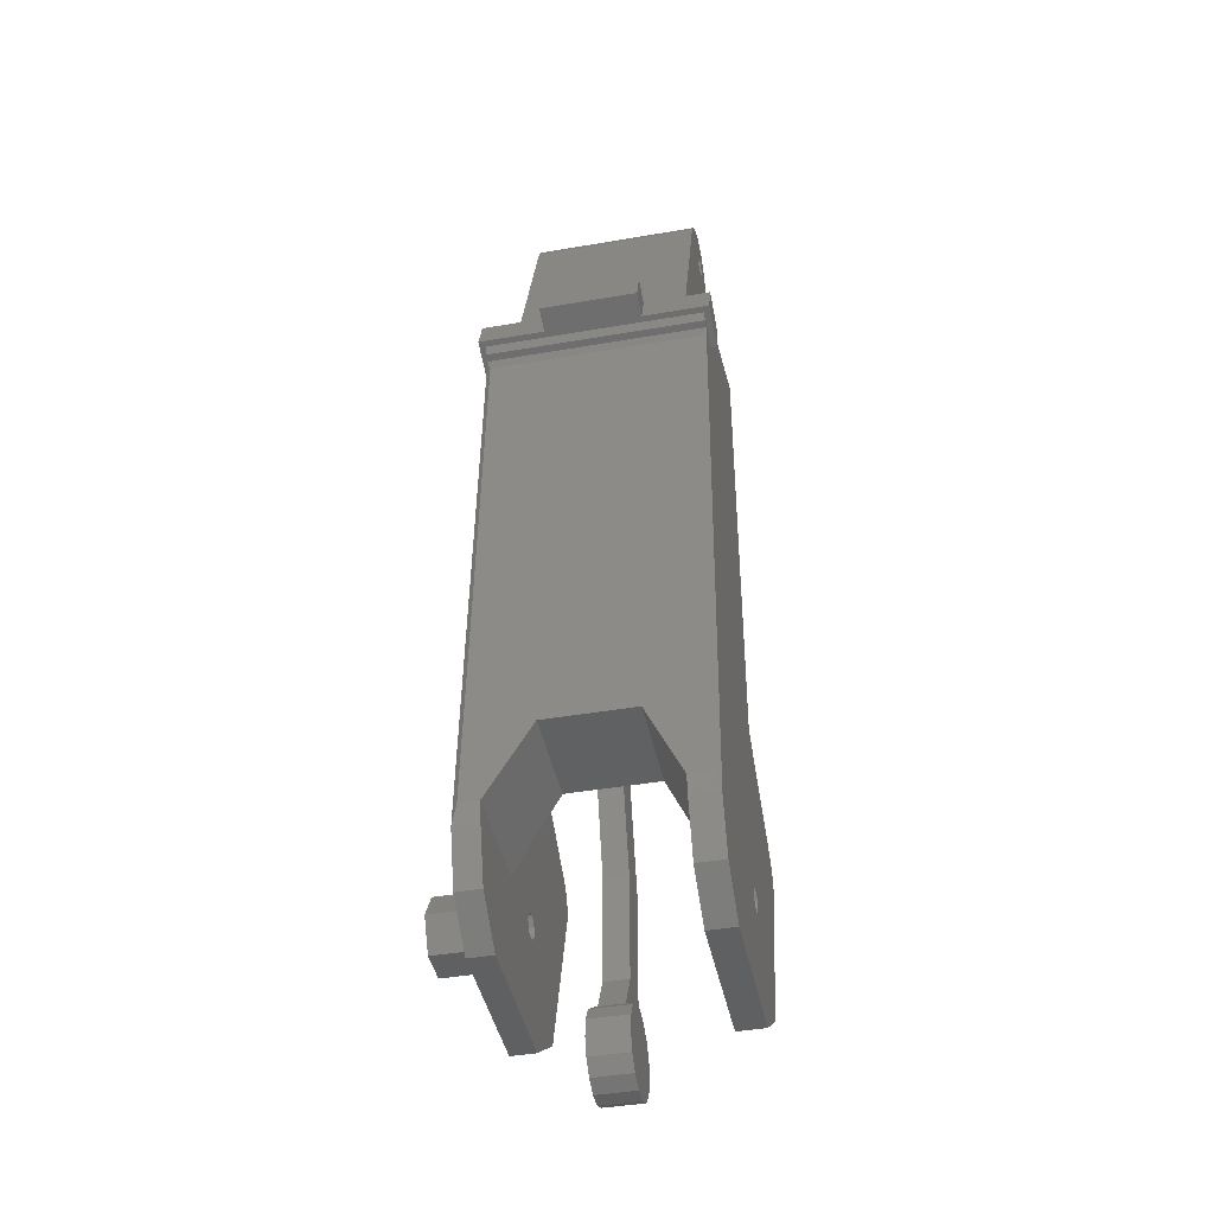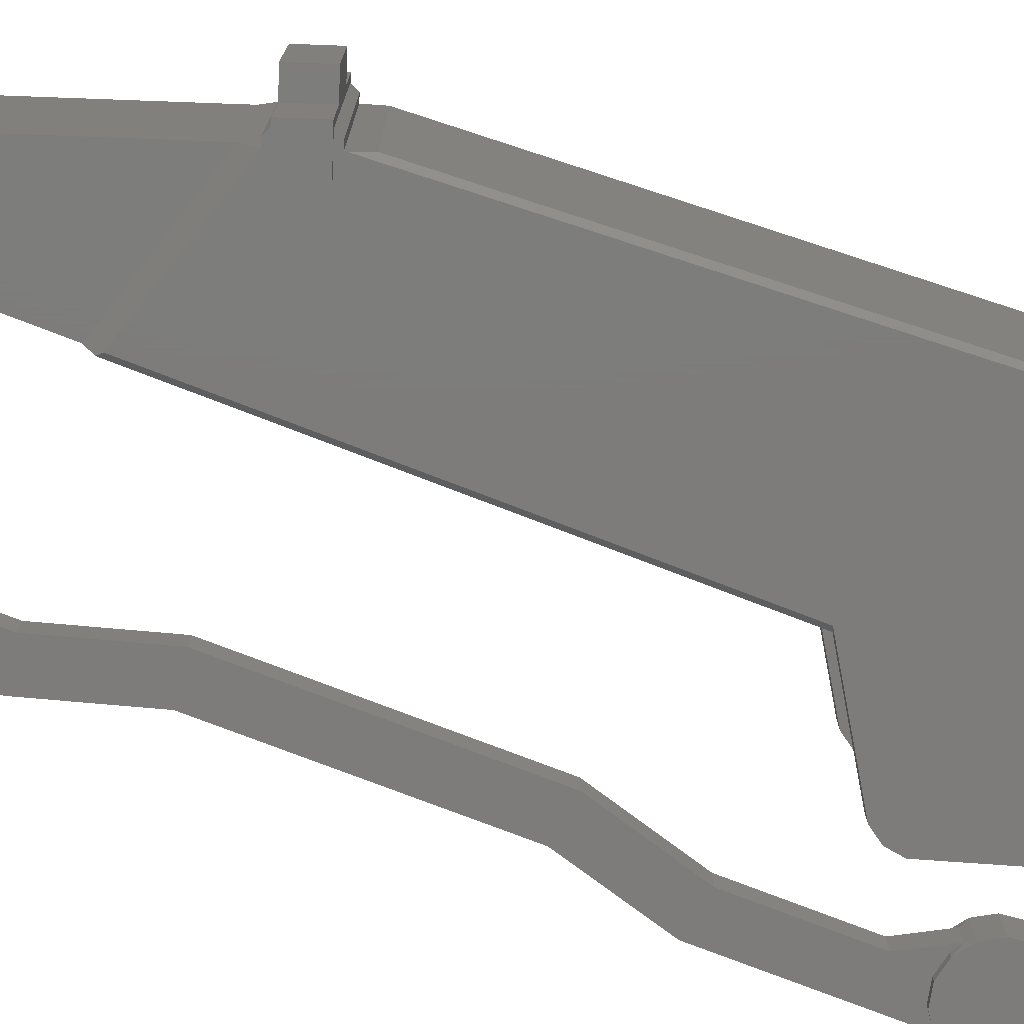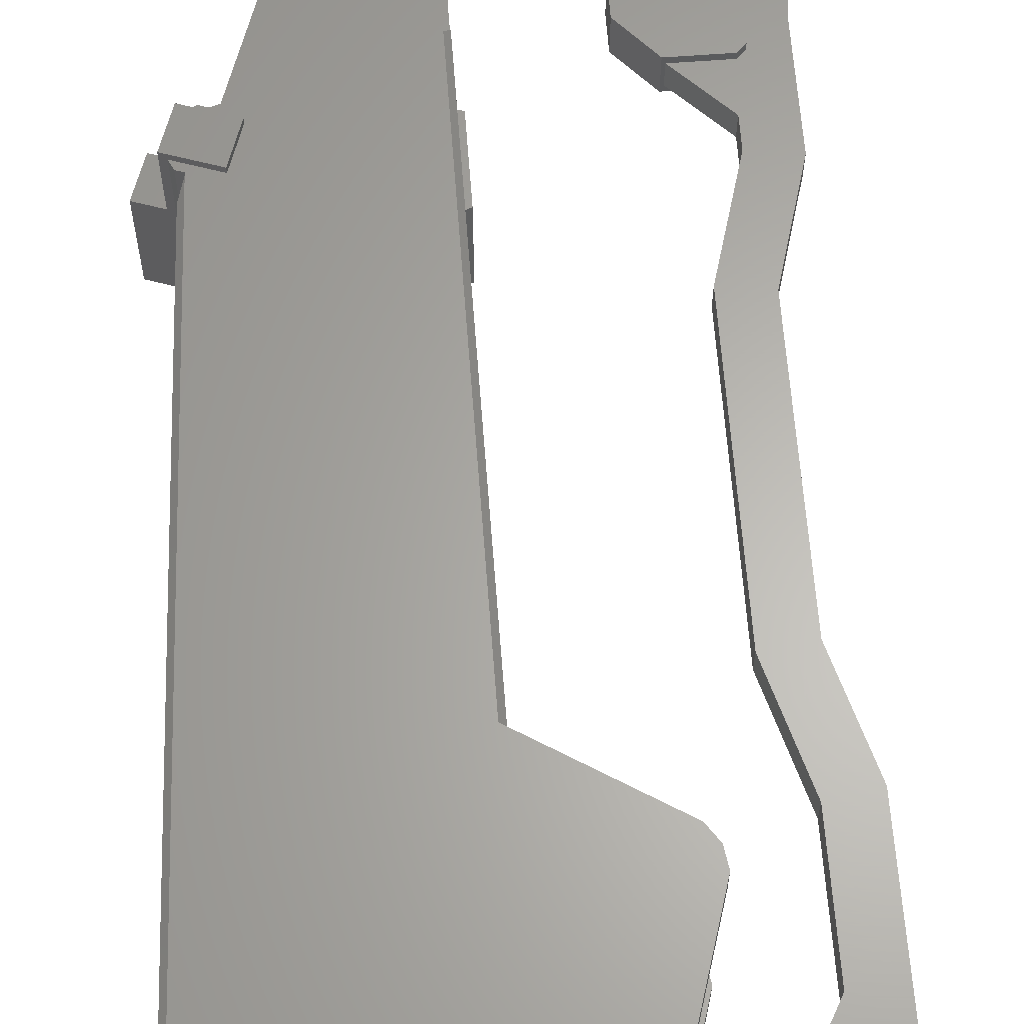
<metadata>
{"format":"stl","ext":"stl","renderer":"f3d","projection":"perspective","resolution":1024,"background":"white","views":[{"elev":-42.7,"azim":101.6,"up":"+Z"},{"elev":-76.1,"azim":68.9,"up":"+Y"},{"elev":63.6,"azim":175.7,"up":"+Y"}]}
</metadata>
<code>
# stl→obj: 362 verts, 724 faces
v 76.5 78 1123
v 76.5 78 1065
v 76.5 8.5 1126
v 76.5 8.5 1062
v 90 -90 615
v 91.34 -90 620
v 91.34 -90 610
v 100 -90 625
v 95 -90 606.3
v 100 -90 605
v 110 -90 615
v 108.7 -90 610
v 108.7 -90 620
v 105 -90 623.7
v 105 -90 606.3
v 95 -90 623.7
v 91.34 67.5 610
v 90 67.5 615
v -15.06 67.5 698.9
v 91.34 67.5 620
v -12.99 67.5 712.5
v 95 67.5 623.7
v -5.246 67.5 723.8
v 80.5 67.5 777.3
v 248 67.5 615
v 162 67.5 615
v 231.1 67.5 555.7
v 108.7 67.5 610
v 194.3 67.5 529
v 105 67.5 606.3
v 72.06 67.5 529
v 100 67.5 605
v 95 67.5 606.3
v 26.84 67.5 561.8
v 105 67.5 623.7
v 100 67.5 625
v 162 67.5 777.3
v 108.7 67.5 620
v 110 67.5 615
v 245.2 67.5 599
v 105 -70.5 1329
v 105 70.5 1329
v 108.7 -70.5 1325
v 108.7 70.5 1325
v 110 -70.5 1320
v 110 70.5 1320
v 108.7 -70.5 1315
v 108.7 70.5 1315
v 105 -70.5 1311
v 105 70.5 1311
v 100 -70.5 1310
v 100 70.5 1310
v 95 -70.5 1311
v 95 70.5 1311
v 91.34 -70.5 1315
v 91.34 70.5 1315
v 90 -70.5 1320
v 90 70.5 1320
v 91.34 -70.5 1325
v 91.34 70.5 1325
v 95 -70.5 1329
v 95 70.5 1329
v 100 -70.5 1330
v 100 70.5 1330
v 133.7 70.5 1330
v 133.7 -70.5 1330
v 138.5 70.5 1322
v 138.5 -70.5 1322
v 127.4 70.5 1338
v 127.4 -70.5 1338
v 119.9 70.5 1344
v 119.9 -70.5 1344
v 111.4 70.5 1349
v 111.4 -70.5 1349
v 101.8 70.5 1351
v 101.8 -70.5 1351
v 92.07 70.5 1350
v 92.07 -70.5 1350
v 83.07 70.5 1346
v 83.07 -70.5 1346
v 75.73 70.5 1340
v 75.73 -70.5 1340
v 70.77 70.5 1331
v 70.77 -70.5 1331
v 68.67 70.5 1322
v 68.67 -70.5 1322
v 69.63 70.5 1312
v 69.63 -70.5 1312
v 73.57 70.5 1303
v 73.57 -70.5 1303
v 80.5 -70.5 1295
v 80.5 70.5 1295
v 201.5 70.5 1139
v 80.5 70.5 1176
v 80.5 78 1124
v 80.5 8.5 1127
v 80.5 8.5 1061
v 80.5 78 1064
v 105 -70 623.7
v 108.7 -70 620
v 110 -70 615
v 108.7 -70 610
v 105 -70 606.3
v 100 -70 605
v 95 -70 606.3
v 91.34 -70 610
v 90 -70 615
v 91.34 -70 620
v 95 -70 623.7
v 100 -70 625
v 162 -70 777.3
v 80.5 -70 777.3
v 162 38 680
v 162 -34.5 680
v 162 -70 615
v 248 -70 615
v 244.6 -34.5 680
v 244.6 38 680
v 245.2 89.65 599
v 248 86 615
v 105 90 623.7
v 108.7 90 620
v 110 90 615
v 108.7 90 610
v 105 90 606.3
v 100 90 605
v 95 90 606.3
v 91.34 90 610
v 90 90 615
v 91.34 90 620
v 95 90 623.7
v 100 90 625
v 80.5 86 1167
v 205.7 90 1127
v 84.5 90 1164
v 84.5 90 779.8
v 80.5 86 777.3
v -5.246 90 723.8
v -12.99 90 712.5
v -15.06 90 698.9
v 26.84 90 561.8
v 72.06 90 529
v 194.3 90 529
v 231.1 90 555.7
v 244.9 90 598.1
v 241.3 -40 1134
v 251.1 -40 1105
v 241.3 40 1134
v 251.1 40 1105
v 232.2 -40 1099
v 222.4 -40 1127
v 232.2 -95 1099
v 222.4 -95 1127
v 198.1 -95 1087
v 188.3 -95 1116
v 188.3 95 1116
v 198.1 95 1087
v 188.3 90 1116
v 198.1 90 1087
v 222.4 95 1127
v 232.2 95 1099
v 222.4 40 1127
v 232.2 40 1099
v 201.5 -70.5 1139
v 205.7 -90 1127
v 80.5 -70.5 1176
v 80.5 -86 777.3
v 80.5 -86 1167
v -5.246 -70 723.8
v -12.99 -70 712.5
v -15.06 -70 698.9
v 26.84 -70 561.8
v 72.06 -70 529
v 231.1 -70 555.7
v 245.2 -70 599
v 194.3 -70 529
v 248 -86 615
v 245.2 -89.65 599
v 224 86 1074
v 224 -86 1074
v 219.2 90 1087
v 218.7 90 1089
v 224.3 90 1091
v 211.4 90 1129
v 217.5 90 1126
v 227.4 90 1097
v 114.4 -140 640
v 85.57 -140 640
v 128.9 -140 615
v 71.13 -140 615
v 114.4 -140 590
v 85.57 -140 590
v 227.4 -90 1097
v 224.3 -90 1091
v 198.1 -90 1087
v 188.3 -90 1116
v 217.5 -90 1126
v 211.4 -90 1129
v 84.5 -90 1164
v 84.5 -90 779.8
v -5.246 -90 723.8
v -12.99 -90 712.5
v -15.06 -90 698.9
v 26.84 -90 561.8
v 72.06 -90 529
v 194.3 -90 529
v 231.1 -90 555.7
v 244.9 -90 598.1
v 219.2 -90 1087
v 218.7 -90 1089
v 128.9 -90 615
v 114.4 -90 640
v 114.4 -90 590
v 85.57 -90 590
v 71.13 -90 615
v 85.57 -90 640
v -84.5 -61 1265
v -84.5 -55 1265
v -84.5 -61 1223
v -84.5 -55 1223
v -11.5 -27 1271
v -11.5 -61 1271
v -11.5 -27 1245
v -11.5 -61 1245
v -78.5 -61 1271
v -78.5 -55 1271
v -42.83 -26.5 1312
v -49.26 -26.5 1298
v -42.83 -26.5 1328
v -61 -26.5 1287
v -49.26 -26.5 1342
v -61 -26.5 1353
v -118 -26.5 1320
v -114.7 -26.5 1335
v -114.7 -26.5 1305
v -91.74 -26.5 1356
v -105.4 -26.5 1292
v -91.74 -26.5 1284
v -76.03 -26.5 1282
v -105.4 -26.5 1348
v -76.03 -26.5 1358
v -49.26 -61.5 1342
v -61 -61.5 1353
v -42.83 -61.5 1328
v -61 -61.5 1287
v -42.83 -61.5 1312
v -49.26 -61.5 1298
v -91.74 -61.5 1356
v -105.4 -61.5 1348
v -91.74 -61.5 1284
v -114.7 -61.5 1305
v -105.4 -61.5 1292
v -114.7 -61.5 1335
v -118 -61.5 1320
v -76.03 -61.5 1358
v -76.03 -61.5 1282
v -72.1 -61.5 577.8
v -57.66 -61.5 584.3
v -87.9 -61.5 577.8
v -47.09 -61.5 596
v -102.3 -61.5 584.3
v -117.8 -61.5 611
v -112.9 -61.5 596
v -80 -61.5 653
v -95.46 -61.5 649.7
v -64.54 -61.5 649.7
v -108.2 -61.5 640.4
v -51.76 -61.5 640.4
v -43.86 -61.5 626.7
v -42.21 -61.5 611
v -116.1 -61.5 626.7
v -57.66 -26.5 584.3
v -72.1 -26.5 577.8
v -47.09 -26.5 596
v -87.9 -26.5 577.8
v -42.21 -26.5 611
v -43.86 -26.5 626.7
v -80 -26.5 653
v -64.54 -26.5 649.7
v -51.76 -26.5 640.4
v -95.46 -26.5 649.7
v -108.2 -26.5 640.4
v -116.1 -26.5 626.7
v -102.3 -26.5 584.3
v -117.8 -26.5 611
v -112.9 -26.5 596
v -78.5 -61 1217
v -78.5 -55 1217
v -37.05 -61 1217
v -37.05 -27 1217
v -84.5 -27 1223
v -84.5 -27 1265
v -78.5 -27 1217
v -78.5 -27 1271
v -39.31 -55 1217
v -75.81 -55 1180
v -109.8 -55 1240
v -75.81 -55 1158
v -109.8 -55 1153
v -51.73 -55 1074
v -85.72 -55 1070
v -51.39 -55 860.5
v -85.4 -55 865.2
v -75.19 -55 777
v -108.7 -55 783.5
v -75.19 -55 678.8
v -108.7 -55 639.9
v -108.2 -55 640.4
v -61 -55 1287
v -76.03 -55 1282
v -91.74 -55 1284
v -105.4 -55 1292
v -114.7 -55 1305
v -119.3 -55 1320
v -118 -55 1320
v -116.7 -55 1330
v -42.83 -55 1312
v -49.26 -55 1298
v -39.31 -55 1271
v -43.29 -55 1330
v -42.83 -55 1328
v -39.31 -55 1315
v -95.46 -55 649.7
v -80 -55 653
v -64.54 -55 649.7
v -56.68 -55 645
v -84.5 -33 1223
v -78.5 -33 1217
v -84.5 -33 1265
v -78.5 -33 1271
v -39.31 -33 1271
v -39.31 -33 1315
v -43.29 -33 1330
v -118 -33 1320
v -116.7 -33 1330
v -42.83 -33 1328
v -42.83 -33 1312
v -49.26 -33 1298
v -61 -33 1287
v -76.03 -33 1282
v -91.74 -33 1284
v -105.4 -33 1292
v -114.7 -33 1305
v -119.3 -33 1320
v -109.8 -33 1240
v -109.8 -33 1153
v -85.72 -33 1070
v -85.4 -33 865.2
v -108.7 -33 783.5
v -108.7 -33 639.9
v -64.54 -33 649.7
v -56.68 -33 645
v -108.2 -33 640.4
v -80 -33 653
v -95.46 -33 649.7
v -75.19 -33 678.8
v -75.19 -33 777
v -51.39 -33 860.5
v -51.73 -33 1074
v -75.81 -33 1158
v -75.81 -33 1180
v -39.31 -33 1217
f 1 2 3
f 3 2 4
f 5 6 7
f 7 6 8
f 7 8 9
f 9 8 10
f 11 12 13
f 13 12 10
f 13 10 14
f 14 10 8
f 12 15 10
f 6 16 8
f 17 18 19
f 19 18 20
f 19 20 21
f 21 20 22
f 21 22 23
f 23 22 24
f 25 26 27
f 27 26 28
f 27 28 29
f 29 28 30
f 29 30 31
f 31 30 32
f 31 32 33
f 31 33 34
f 34 33 17
f 34 17 19
f 35 26 36
f 36 26 37
f 36 37 24
f 35 38 26
f 26 38 39
f 26 39 28
f 27 40 25
f 22 36 24
f 41 42 43
f 43 42 44
f 43 44 45
f 45 44 46
f 45 46 47
f 47 46 48
f 47 48 49
f 49 48 50
f 49 50 51
f 51 50 52
f 51 52 53
f 53 52 54
f 53 54 55
f 55 54 56
f 55 56 57
f 57 56 58
f 57 58 59
f 59 58 60
f 59 60 61
f 61 60 62
f 61 62 63
f 63 62 64
f 63 64 41
f 41 64 42
f 65 66 67
f 67 66 68
f 69 70 65
f 65 70 66
f 71 72 69
f 69 72 70
f 73 74 71
f 71 74 72
f 75 76 73
f 73 76 74
f 77 78 75
f 75 78 76
f 79 80 77
f 77 80 78
f 81 82 79
f 79 82 80
f 83 84 81
f 81 84 82
f 85 86 83
f 83 86 84
f 87 88 85
f 85 88 86
f 89 90 87
f 87 90 88
f 90 89 91
f 91 89 92
f 75 73 42
f 42 73 71
f 42 71 44
f 44 71 69
f 44 69 65
f 50 48 67
f 67 48 46
f 67 46 65
f 65 46 44
f 81 79 62
f 62 79 77
f 62 77 64
f 64 77 75
f 64 75 42
f 85 83 60
f 60 83 81
f 60 81 62
f 93 94 67
f 67 94 92
f 67 92 50
f 50 92 52
f 89 56 92
f 92 56 54
f 92 54 52
f 85 58 87
f 87 58 56
f 87 56 89
f 60 58 85
f 95 1 96
f 96 1 3
f 97 96 4
f 4 96 3
f 2 98 4
f 4 98 97
f 1 95 2
f 2 95 98
f 14 99 13
f 13 99 100
f 13 100 11
f 11 100 101
f 11 101 12
f 12 101 102
f 12 102 15
f 15 102 103
f 15 103 10
f 10 103 104
f 10 104 9
f 9 104 105
f 9 105 7
f 7 105 106
f 7 106 5
f 5 106 107
f 5 107 6
f 6 107 108
f 6 108 16
f 16 108 109
f 16 109 8
f 8 109 110
f 8 110 14
f 14 110 99
f 111 112 37
f 37 112 24
f 37 113 111
f 111 113 114
f 111 114 115
f 37 26 113
f 116 115 117
f 117 115 114
f 117 114 118
f 118 114 113
f 118 113 25
f 25 113 26
f 40 119 25
f 25 119 120
f 35 121 38
f 38 121 122
f 38 122 39
f 39 122 123
f 39 123 28
f 28 123 124
f 28 124 30
f 30 124 125
f 30 125 32
f 32 125 126
f 32 126 33
f 33 126 127
f 33 127 17
f 17 127 128
f 17 128 18
f 18 128 129
f 18 129 20
f 20 129 130
f 20 130 22
f 22 130 131
f 22 131 36
f 36 131 132
f 36 132 35
f 35 132 121
f 94 93 133
f 133 93 134
f 133 134 135
f 136 137 135
f 135 137 133
f 23 24 138
f 138 24 137
f 138 137 136
f 139 21 138
f 138 21 23
f 140 19 139
f 139 19 21
f 141 34 140
f 140 34 19
f 142 31 141
f 141 31 34
f 143 29 142
f 142 29 31
f 144 27 143
f 143 27 29
f 119 40 145
f 145 40 27
f 145 27 144
f 146 147 148
f 148 147 149
f 147 146 150
f 150 146 151
f 150 151 152
f 152 151 153
f 152 153 154
f 154 153 155
f 156 157 158
f 158 157 159
f 160 161 156
f 156 161 157
f 162 163 160
f 160 163 161
f 148 149 162
f 162 149 163
f 67 68 93
f 93 68 164
f 93 164 165
f 165 134 93
f 70 43 66
f 66 43 45
f 66 45 68
f 68 45 47
f 68 47 49
f 76 63 74
f 74 63 41
f 74 41 72
f 72 41 43
f 72 43 70
f 80 61 78
f 78 61 63
f 78 63 76
f 49 51 91
f 91 51 53
f 91 53 90
f 90 53 55
f 90 55 88
f 88 55 57
f 88 57 86
f 86 57 84
f 84 59 82
f 82 59 61
f 82 61 80
f 166 164 91
f 91 164 68
f 91 68 49
f 57 59 84
f 137 24 98
f 98 24 112
f 98 112 97
f 97 112 167
f 97 167 168
f 137 98 133
f 133 98 95
f 133 95 94
f 94 95 96
f 94 96 92
f 92 96 91
f 91 96 166
f 166 96 97
f 166 97 168
f 102 101 115
f 115 101 100
f 115 100 111
f 111 100 99
f 111 99 112
f 112 99 110
f 112 110 169
f 169 110 109
f 169 109 170
f 170 109 108
f 170 108 171
f 171 108 107
f 171 107 172
f 172 107 106
f 172 106 173
f 173 106 105
f 173 105 104
f 174 173 115
f 115 173 103
f 115 103 102
f 116 175 115
f 115 175 174
f 104 103 173
f 174 176 173
f 116 177 175
f 175 177 178
f 25 120 118
f 118 120 179
f 118 179 117
f 117 179 180
f 117 180 116
f 116 180 177
f 145 181 119
f 119 181 179
f 119 179 120
f 122 121 136
f 136 121 132
f 136 132 138
f 138 132 131
f 138 131 139
f 139 131 130
f 139 130 140
f 140 130 129
f 140 129 141
f 141 129 128
f 141 128 142
f 142 128 127
f 142 127 126
f 123 122 145
f 145 122 136
f 145 136 181
f 181 136 159
f 181 159 182
f 182 159 183
f 123 145 124
f 124 145 144
f 124 144 125
f 125 144 143
f 125 143 126
f 126 143 142
f 159 136 158
f 158 136 135
f 158 135 134
f 184 185 134
f 134 185 158
f 159 186 183
f 187 188 189
f 189 188 190
f 189 190 191
f 191 190 192
f 186 193 183
f 183 193 194
f 149 147 163
f 163 147 150
f 163 150 193
f 193 150 152
f 193 152 195
f 195 152 154
f 159 157 186
f 186 157 161
f 186 161 193
f 193 161 163
f 155 196 154
f 154 196 195
f 148 162 151
f 151 162 197
f 151 197 153
f 153 197 155
f 197 162 185
f 185 162 160
f 185 160 158
f 158 160 156
f 197 196 155
f 151 146 148
f 184 198 185
f 185 198 197
f 165 198 134
f 134 198 184
f 199 165 168
f 168 165 164
f 168 164 166
f 168 167 199
f 199 167 200
f 112 169 167
f 167 169 201
f 167 201 200
f 201 169 202
f 202 169 170
f 202 170 203
f 203 170 171
f 203 171 204
f 204 171 172
f 204 172 205
f 205 172 173
f 173 176 205
f 205 176 206
f 206 176 207
f 207 176 174
f 207 174 208
f 208 174 175
f 208 175 178
f 177 180 178
f 178 180 209
f 178 209 208
f 182 210 181
f 181 210 209
f 181 209 179
f 179 209 180
f 182 183 210
f 210 183 194
f 189 211 187
f 187 211 212
f 191 213 189
f 189 213 211
f 192 214 191
f 191 214 213
f 190 215 192
f 192 215 214
f 188 216 190
f 190 216 215
f 187 212 188
f 188 212 216
f 200 201 216
f 216 201 202
f 216 202 215
f 215 202 203
f 215 203 204
f 194 193 210
f 210 193 195
f 210 195 209
f 209 195 200
f 209 200 212
f 212 200 216
f 213 214 205
f 205 214 215
f 205 215 204
f 205 206 213
f 213 206 207
f 213 207 211
f 211 207 208
f 211 208 212
f 212 208 209
f 200 195 199
f 199 195 196
f 199 196 165
f 165 196 198
f 196 197 198
f 217 218 219
f 219 218 220
f 221 222 223
f 223 222 224
f 225 226 217
f 217 226 218
f 227 228 229
f 229 228 230
f 229 230 231
f 231 230 232
f 233 234 235
f 235 234 236
f 235 236 237
f 237 236 232
f 237 232 238
f 238 232 230
f 238 230 239
f 234 240 236
f 236 241 232
f 242 243 244
f 244 243 245
f 244 245 246
f 246 245 247
f 243 248 245
f 245 248 249
f 245 249 250
f 250 249 251
f 250 251 252
f 253 254 249
f 249 254 251
f 243 255 248
f 250 256 245
f 257 258 259
f 259 258 260
f 259 260 261
f 261 260 262
f 261 262 263
f 264 265 266
f 266 265 267
f 266 267 268
f 268 267 269
f 270 267 260
f 260 267 271
f 260 271 262
f 270 269 267
f 272 273 274
f 274 273 275
f 274 275 276
f 276 275 277
f 278 279 275
f 275 279 280
f 275 280 277
f 281 278 282
f 282 278 275
f 282 275 283
f 283 275 284
f 283 284 285
f 285 284 286
f 219 220 287
f 287 220 288
f 222 225 224
f 224 225 217
f 224 217 289
f 289 217 219
f 289 219 287
f 223 224 290
f 290 224 289
f 291 292 293
f 293 292 294
f 293 294 290
f 290 294 223
f 294 221 223
f 295 288 296
f 296 288 297
f 296 297 298
f 298 297 299
f 298 299 300
f 300 299 301
f 300 301 302
f 302 301 303
f 302 303 304
f 304 303 305
f 304 305 306
f 306 305 307
f 306 307 308
f 309 310 226
f 226 310 311
f 226 311 218
f 218 311 312
f 218 312 297
f 297 312 313
f 297 313 314
f 314 313 315
f 314 315 316
f 317 318 319
f 319 318 309
f 319 309 226
f 320 321 322
f 322 321 317
f 322 317 319
f 288 220 297
f 297 220 218
f 323 324 306
f 306 324 325
f 306 325 326
f 308 323 306
f 291 293 327
f 327 293 328
f 292 291 329
f 329 291 327
f 294 292 330
f 330 292 329
f 226 225 319
f 319 225 222
f 319 222 331
f 331 222 221
f 331 221 330
f 330 221 294
f 322 319 332
f 332 319 331
f 320 322 333
f 333 322 332
f 334 335 234
f 234 335 253
f 234 253 240
f 240 253 249
f 240 249 236
f 236 249 248
f 236 248 241
f 241 248 255
f 241 255 232
f 232 255 243
f 232 243 231
f 231 243 242
f 231 242 320
f 320 242 321
f 333 336 229
f 229 336 337
f 229 337 227
f 227 337 338
f 227 338 228
f 228 338 339
f 228 339 230
f 230 339 340
f 230 340 239
f 239 340 341
f 239 341 238
f 238 341 342
f 238 342 237
f 237 342 343
f 237 343 235
f 235 343 334
f 235 334 233
f 233 334 234
f 315 254 316
f 316 254 253
f 316 253 335
f 242 244 321
f 321 244 246
f 321 246 317
f 317 246 247
f 317 247 318
f 318 247 245
f 318 245 309
f 309 245 256
f 309 256 310
f 310 256 250
f 310 250 311
f 311 250 252
f 311 252 312
f 312 252 251
f 312 251 313
f 313 251 254
f 313 254 315
f 231 333 229
f 320 333 231
f 314 316 344
f 344 316 335
f 297 314 345
f 345 314 344
f 299 297 346
f 346 297 345
f 301 299 347
f 347 299 346
f 303 301 348
f 348 301 347
f 305 303 349
f 349 303 348
f 349 350 305
f 305 350 307
f 351 352 280
f 280 352 268
f 280 268 277
f 277 268 269
f 277 269 276
f 276 269 270
f 276 270 274
f 274 270 260
f 274 260 272
f 272 260 258
f 272 258 273
f 273 258 257
f 273 257 275
f 275 257 259
f 275 259 284
f 284 259 261
f 284 261 286
f 286 261 263
f 286 263 285
f 285 263 262
f 285 262 283
f 283 262 271
f 283 271 307
f 307 271 308
f 326 325 266
f 266 325 324
f 266 324 264
f 264 324 323
f 264 323 265
f 265 323 308
f 265 308 267
f 267 308 271
f 353 282 350
f 350 282 283
f 350 283 307
f 280 279 351
f 351 279 278
f 351 278 354
f 354 278 281
f 354 281 355
f 355 281 282
f 355 282 353
f 268 326 266
f 352 326 268
f 352 356 326
f 326 356 306
f 304 306 357
f 357 306 356
f 302 304 358
f 358 304 357
f 300 302 359
f 359 302 358
f 298 300 360
f 360 300 359
f 296 298 361
f 361 298 360
f 295 296 362
f 362 296 361
f 328 293 362
f 362 293 290
f 362 290 295
f 295 290 289
f 295 289 288
f 288 289 287
f 355 353 356
f 356 353 350
f 356 350 357
f 357 350 349
f 357 349 358
f 358 349 348
f 358 348 359
f 359 348 347
f 359 347 360
f 360 347 346
f 360 346 361
f 361 346 345
f 361 345 327
f 327 345 342
f 327 342 329
f 329 342 330
f 343 345 334
f 334 345 344
f 334 344 335
f 340 339 331
f 331 339 338
f 331 338 332
f 332 338 337
f 332 337 336
f 342 341 330
f 330 341 340
f 330 340 331
f 352 351 356
f 356 351 354
f 356 354 355
f 328 361 327
f 345 343 342
f 336 333 332
f 328 362 361

</code>
